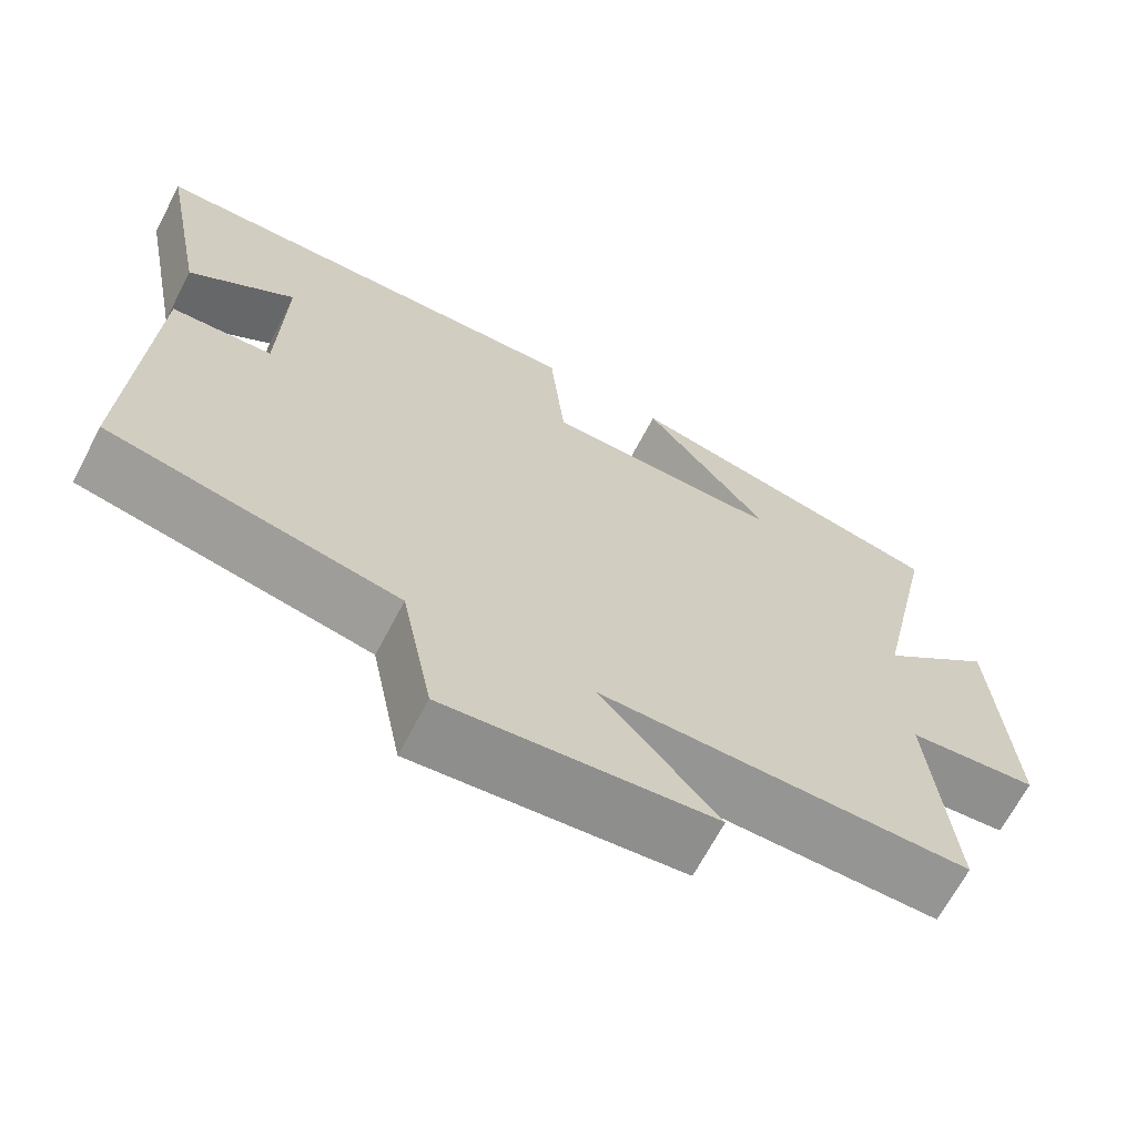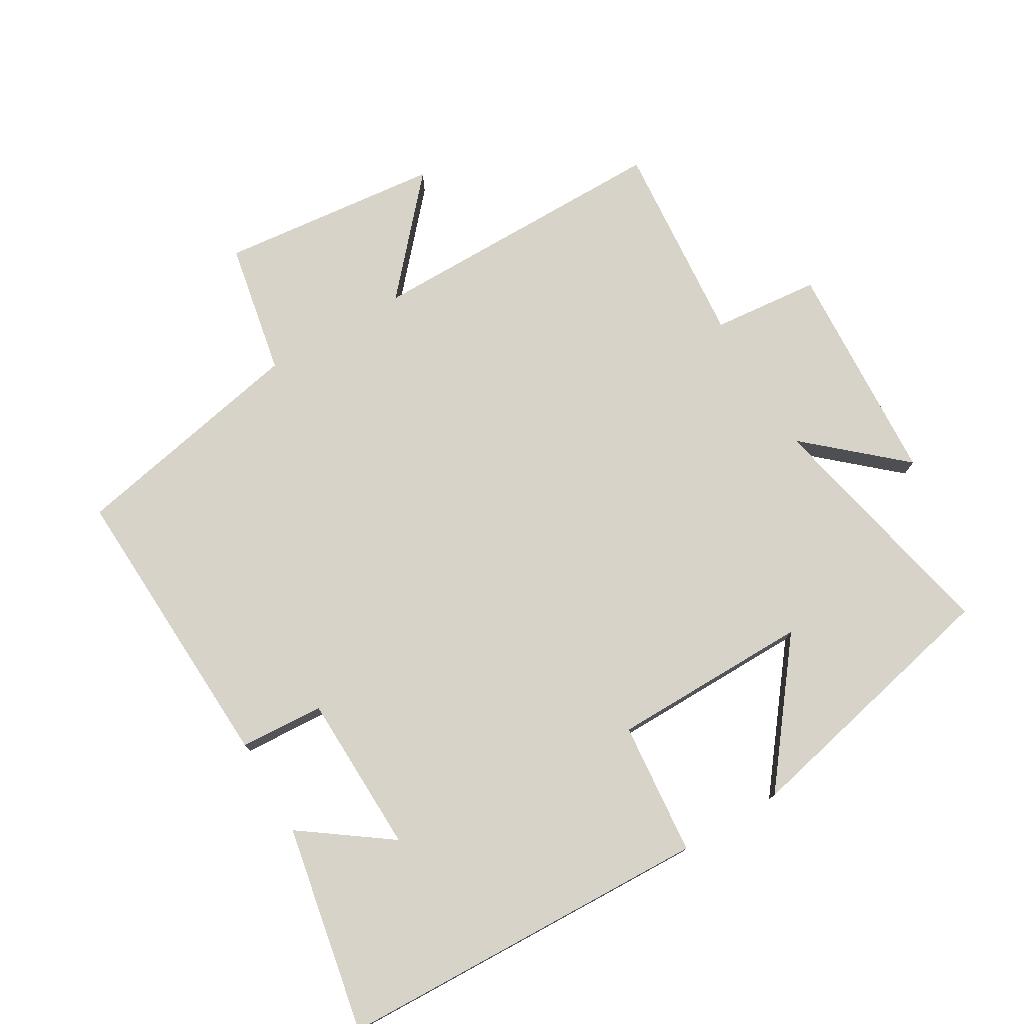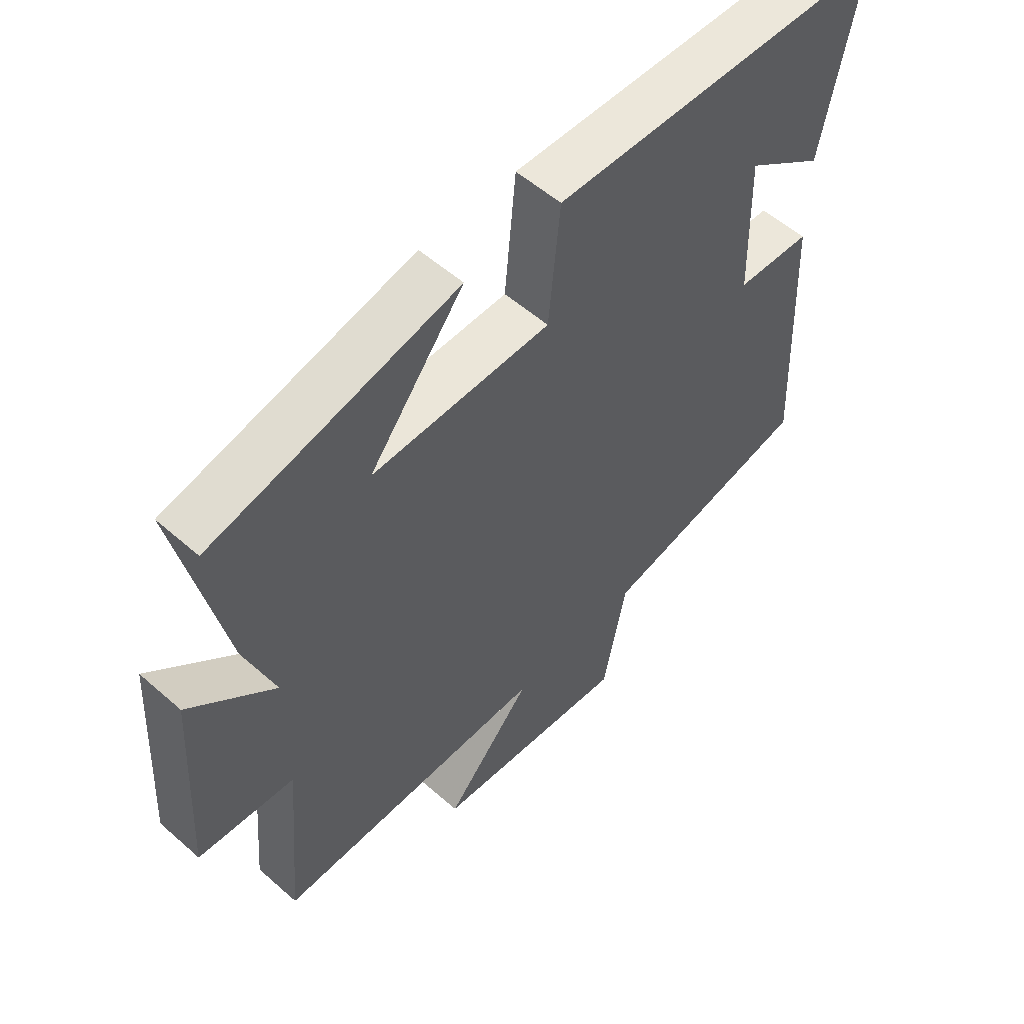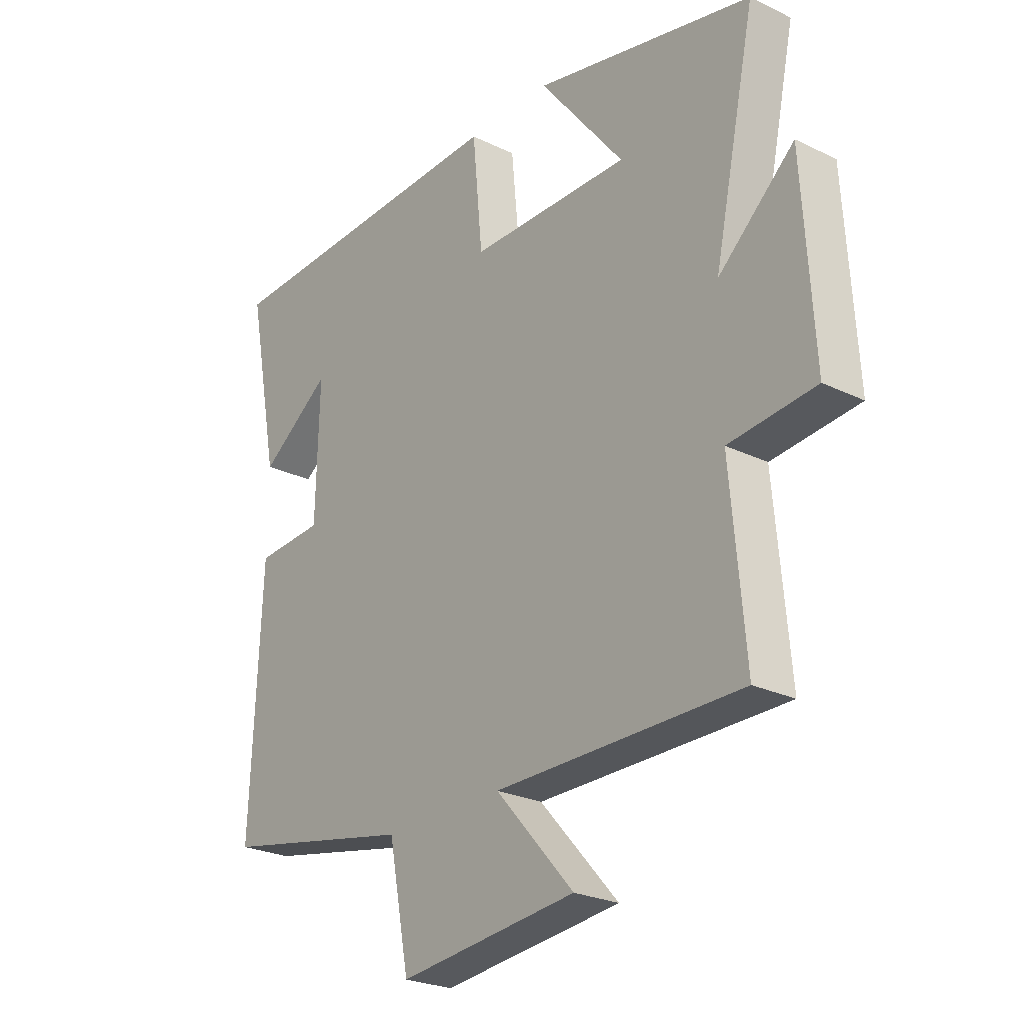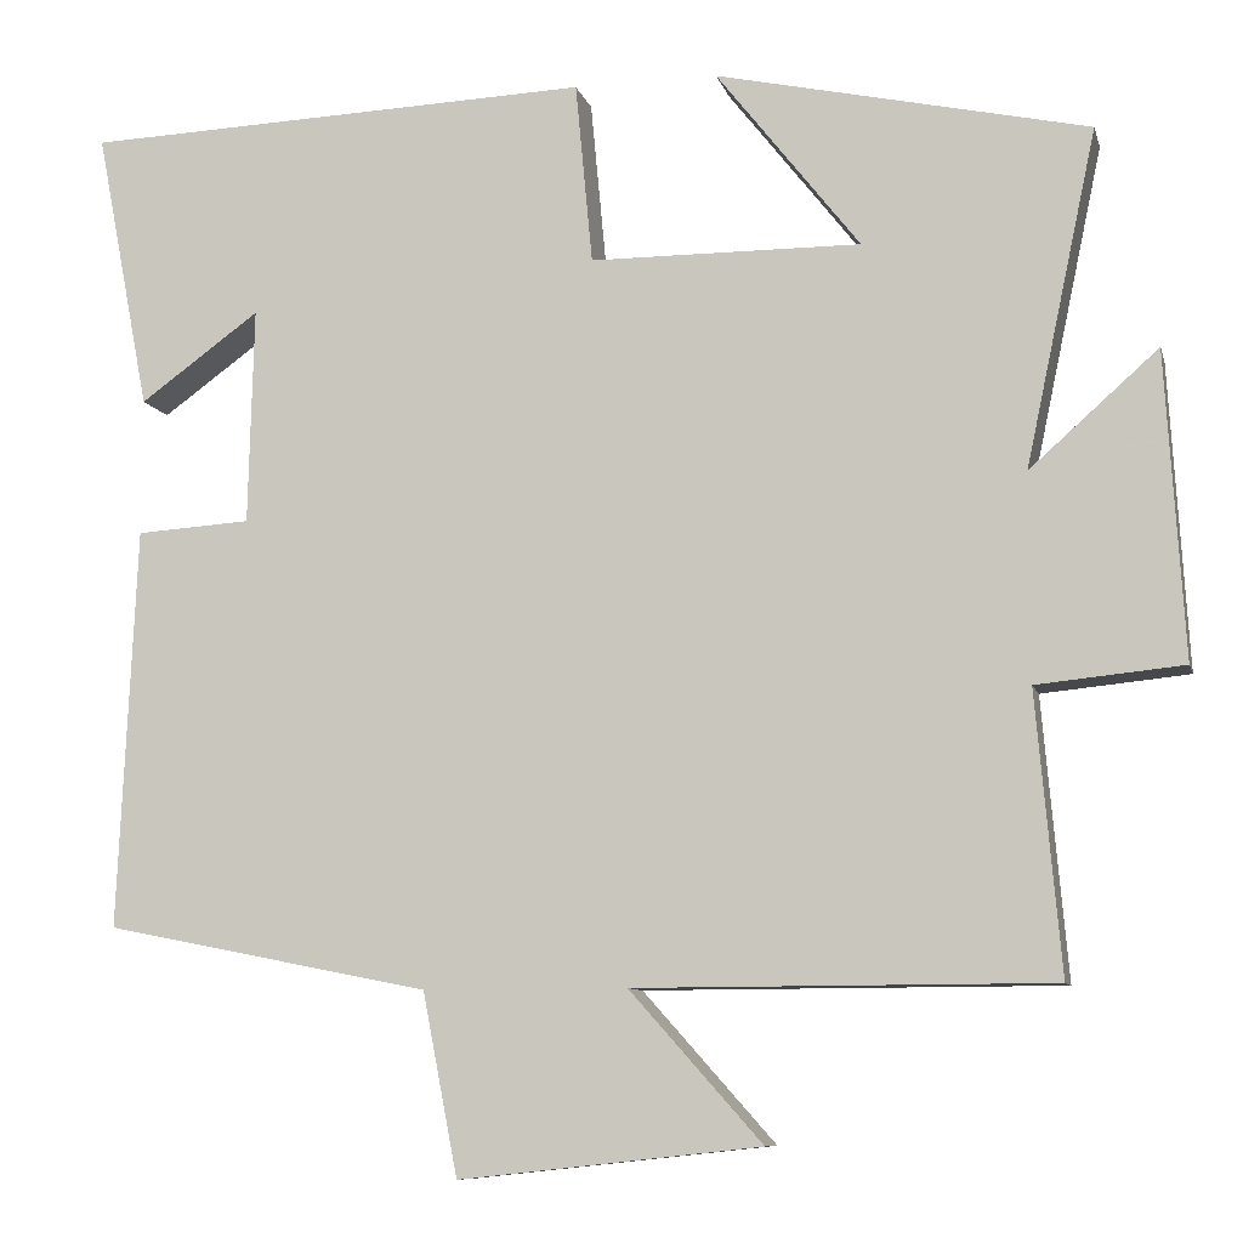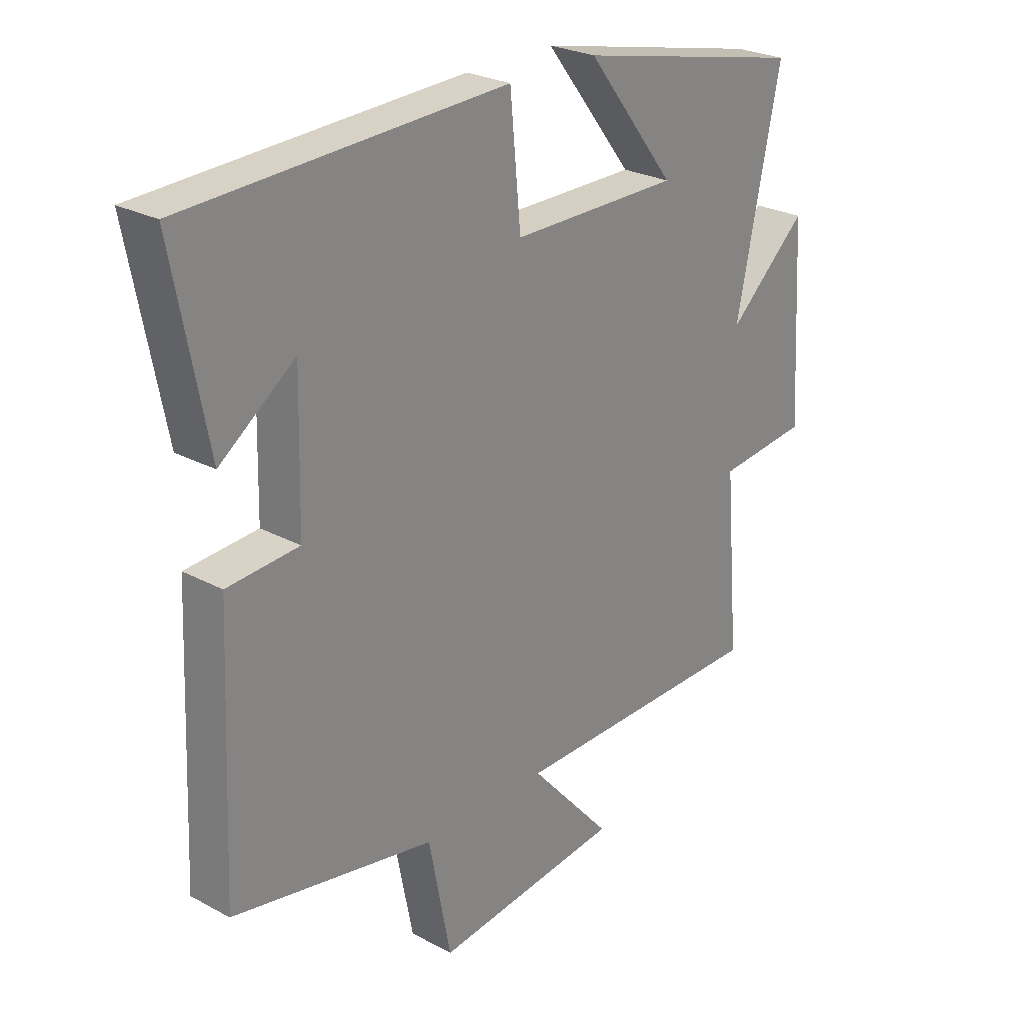
<metadata>
{"format":"obj","ext":"obj","renderer":"f3d","projection":"perspective","resolution":1024,"background":"white","views":[{"elev":-67.4,"azim":-27.7,"up":"+Z"},{"elev":76.6,"azim":-30.6,"up":"+Y"},{"elev":55.2,"azim":132.8,"up":"+Z"},{"elev":-25.1,"azim":51.8,"up":"+Z"},{"elev":-9.1,"azim":13.6,"up":"+Z"},{"elev":26.0,"azim":-49.5,"up":"+Z"}]}
</metadata>
<code>
v -0.52 0.07 -0.428
v -0.5 0.07 0.016
v -0.373 0.07 0.024
v -0.367 0.07 0.264
v -0.5 0.07 0.168
v -0.56 0.07 0.479
v 0.007 0.07 0.5
v 0.026 0.07 0.299
v 0.326 0.07 0.297
v 0.167 0.07 0.5
v 0.579 0.07 0.409
v 0.5 0.07 0.038
v 0.642 0.07 0.164
v 0.662 0.07 -0.174
v 0.5 0.07 -0.19
v 0.527 0.07 -0.499
v 0.066 0.07 -0.5
v 0.213 0.07 -0.665
v -0.121 0.07 -0.701
v -0.16 0.07 -0.5
v -0.52 0 -0.428
v -0.5 0 0.016
v -0.373 0 0.024
v -0.367 0 0.264
v -0.5 0 0.168
v -0.56 0 0.479
v 0.007 0 0.5
v 0.026 0 0.299
v 0.326 0 0.297
v 0.167 0 0.5
v 0.579 0 0.409
v 0.5 0 0.038
v 0.642 0 0.164
v 0.662 0 -0.174
v 0.5 0 -0.19
v 0.527 0 -0.499
v 0.066 0 -0.5
v 0.213 0 -0.665
v -0.121 0 -0.701
v -0.16 0 -0.5
f 17 18 19 20
f 15 16 17 20
f 15 20 1 2
f 12 13 14 15
f 12 15 2 3
f 9 10 11
f 9 11 12
f 8 9 12 3
f 4 5 6
f 4 6 7 8
f 3 4 8
f 40 39 38 37
f 40 37 36 35
f 22 21 40 35
f 35 34 33 32
f 23 22 35 32
f 31 30 29
f 32 31 29
f 23 32 29 28
f 26 25 24
f 28 27 26 24
f 28 24 23
f 1 21 22 2
f 2 22 23 3
f 3 23 24 4
f 4 24 25 5
f 5 25 26 6
f 6 26 27 7
f 7 27 28 8
f 8 28 29 9
f 9 29 30 10
f 10 30 31 11
f 11 31 32 12
f 12 32 33 13
f 13 33 34 14
f 14 34 35 15
f 15 35 36 16
f 16 36 37 17
f 17 37 38 18
f 18 38 39 19
f 19 39 40 20
f 20 40 21 1

</code>
